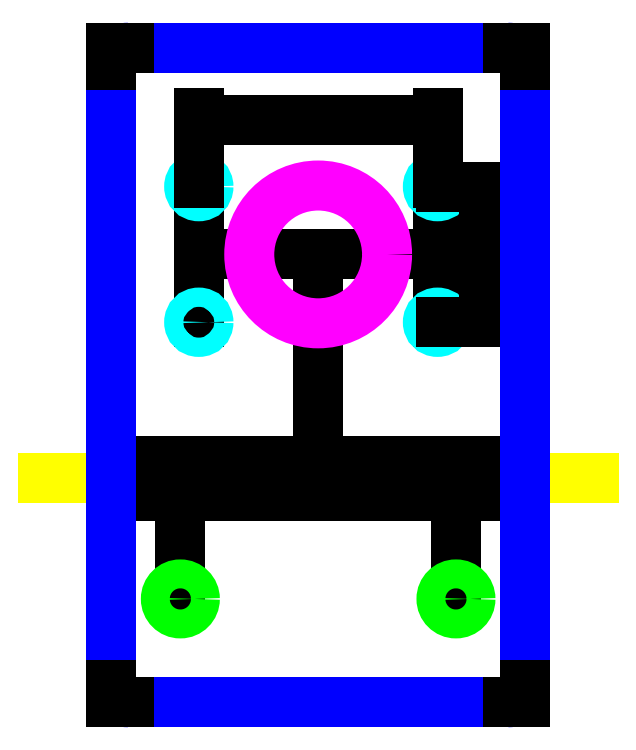
<metadata>
{"format":"dxf","ext":"dxf","renderer":"ezdxf+matplotlib","layout":"modelspace","background":"white","min_lineweight":24,"dpi":150}
</metadata>
<code>
0
SECTION
2
ENTITIES
0
LINE
8
bend
10
-0.5
20
-1.388e-16
11
3.5
21
-1.388e-16
0
LINE
8
scratch
10
0
20
-0.125
11
0
21
0.125
0
LINE
8
scratch
10
3
20
-0.125
11
3
21
0.125
0
LINE
8
scratch
10
0
20
-0.125
11
3
21
-0.125
0
LINE
8
scratch
10
0
20
0.125
11
3
21
0.125
0
LINE
8
scratch
10
1.5
20
-0.125
11
0.5
21
-0.125
0
LINE
8
scratch
10
1.5
20
-0.125
11
2.5
21
-0.125
0
LINE
8
scratch
10
0.5
20
-0.125
11
0.5
21
-0.875
0
LINE
8
scratch
10
2.5
20
-0.125
11
2.5
21
-0.875
0
CIRCLE
8
10-32_through_hole
10
0.5
20
-0.875
40
0.105
0
CIRCLE
8
10-32_through_hole
10
2.5
20
-0.875
40
0.105
0
LINE
8
scratch
10
1.5
20
0.125
11
1.5
21
1.625
0
LINE
8
scratch
10
1.5
20
1.625
11
2.366
21
1.625
0
LINE
8
scratch
10
1.5
20
1.625
11
0.6339
21
1.625
0
LINE
8
scratch
10
2.366
20
1.625
11
2.366
21
2.117
0
LINE
8
scratch
10
0.6339
20
1.625
11
0.6339
21
2.117
0
LINE
8
scratch
10
0.6339
20
1.625
11
0.6339
21
1.133
0
LINE
8
scratch
10
2.366
20
1.625
11
2.366
21
1.133
0
CIRCLE
8
M3_through_hole
10
0.6339
20
2.117
40
0.07
0
CIRCLE
8
M3_through_hole
10
2.366
20
2.117
40
0.07
0
CIRCLE
8
M3_through_hole
10
2.366
20
1.133
40
0.07
0
CIRCLE
8
M3_through_hole
10
0.6339
20
1.133
40
0.07
0
DIMENSION
8
dimension
2
*D1
10
2.366
20
2.6
30
0
11
1.5
21
2.675
31
0
70
32
71
5
72
0
3
Standard
53
0
210
0
220
0
230
1
13
0.6339
23
2.117
33
0
14
2.366
24
2.117
34
0
0
DIMENSION
8
dimension
2
*D2
10
2.7
20
1.133
30
0
11
2.625
21
1.625
31
0
70
32
71
5
72
0
3
Standard
53
0
210
0
220
0
230
1
13
2.366
23
2.117
33
0
14
2.366
24
1.133
34
0
50
90
0
ARC
8
boundary
10
0.125
20
3
40
0.125
50
90
51
180
0
ARC
8
boundary
10
2.875
20
3
40
0.125
50
0
51
90
0
ARC
8
boundary
10
0.125
20
-1.5
40
0.125
50
180
51
270
0
ARC
8
boundary
10
2.875
20
-1.5
40
0.125
50
270
51
0
0
LINE
8
boundary
10
2.875
20
3.125
11
0.125
21
3.125
0
LINE
8
boundary
10
-0
20
3
11
0
21
-1.5
0
LINE
8
boundary
10
2.875
20
-1.625
11
0.125
21
-1.625
0
LINE
8
boundary
10
3
20
-1.5
11
3
21
3
0
LINE
8
scratch
10
0
20
-1.5
11
0
21
-1.625
0
LINE
8
scratch
10
0.125
20
-1.625
11
0
21
-1.625
0
LINE
8
scratch
10
3
20
3.125
11
2.875
21
3.125
0
LINE
8
scratch
10
3
20
3
11
3
21
3.125
0
LINE
8
scratch
10
0.125
20
3.125
11
0
21
3.125
0
LINE
8
scratch
10
0
20
3.125
11
-0
21
3
0
LINE
8
scratch
10
3
20
-1.625
11
2.875
21
-1.625
0
LINE
8
scratch
10
3
20
-1.625
11
3
21
-1.5
0
CIRCLE
8
tube_cutout
10
1.5
20
1.625
40
0.5
0
ENDSEC
0
EOF

</code>
